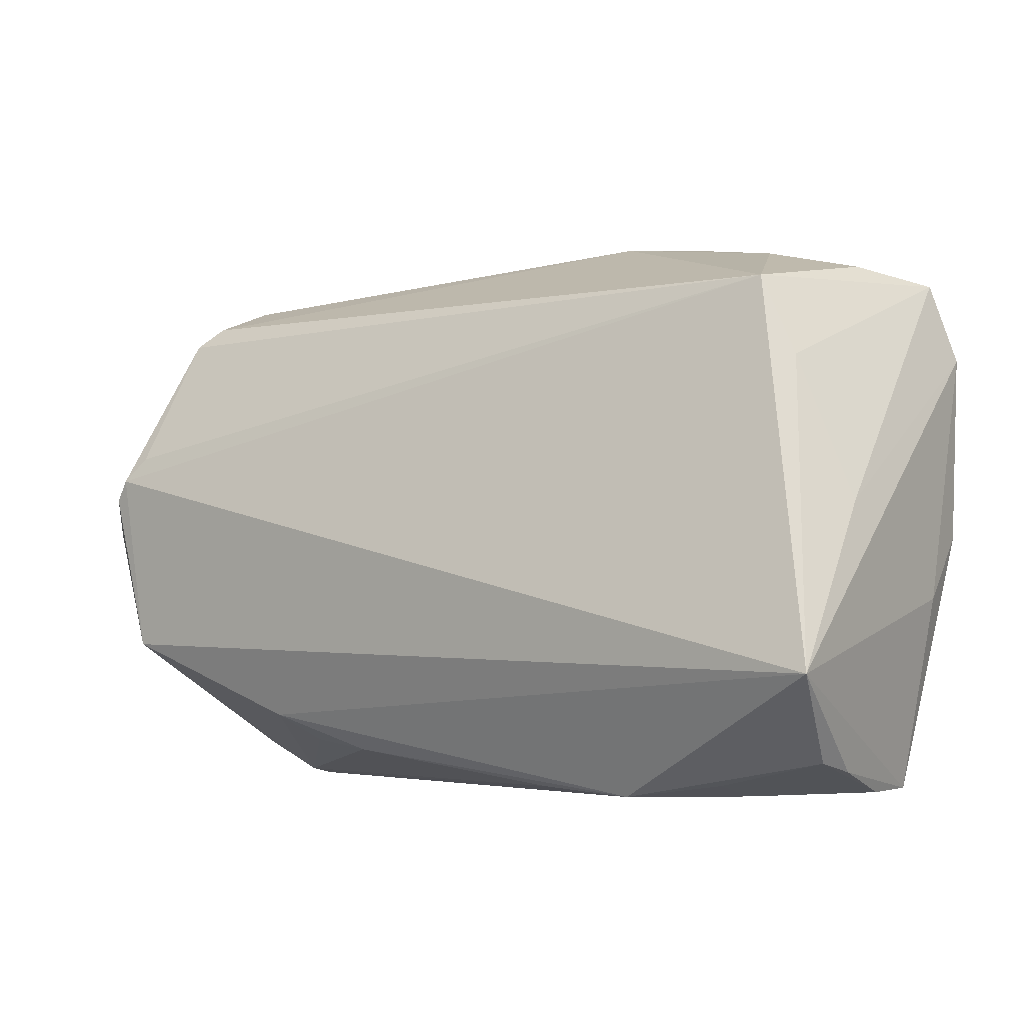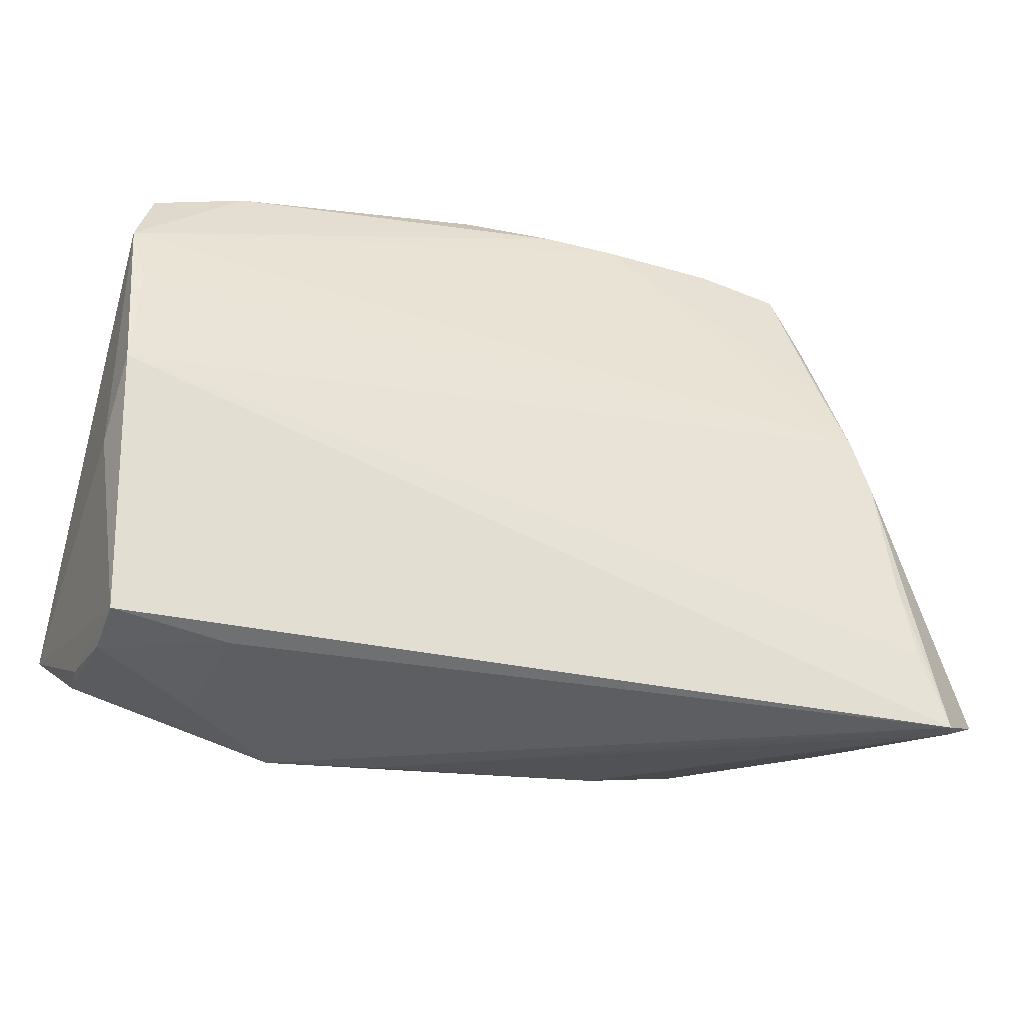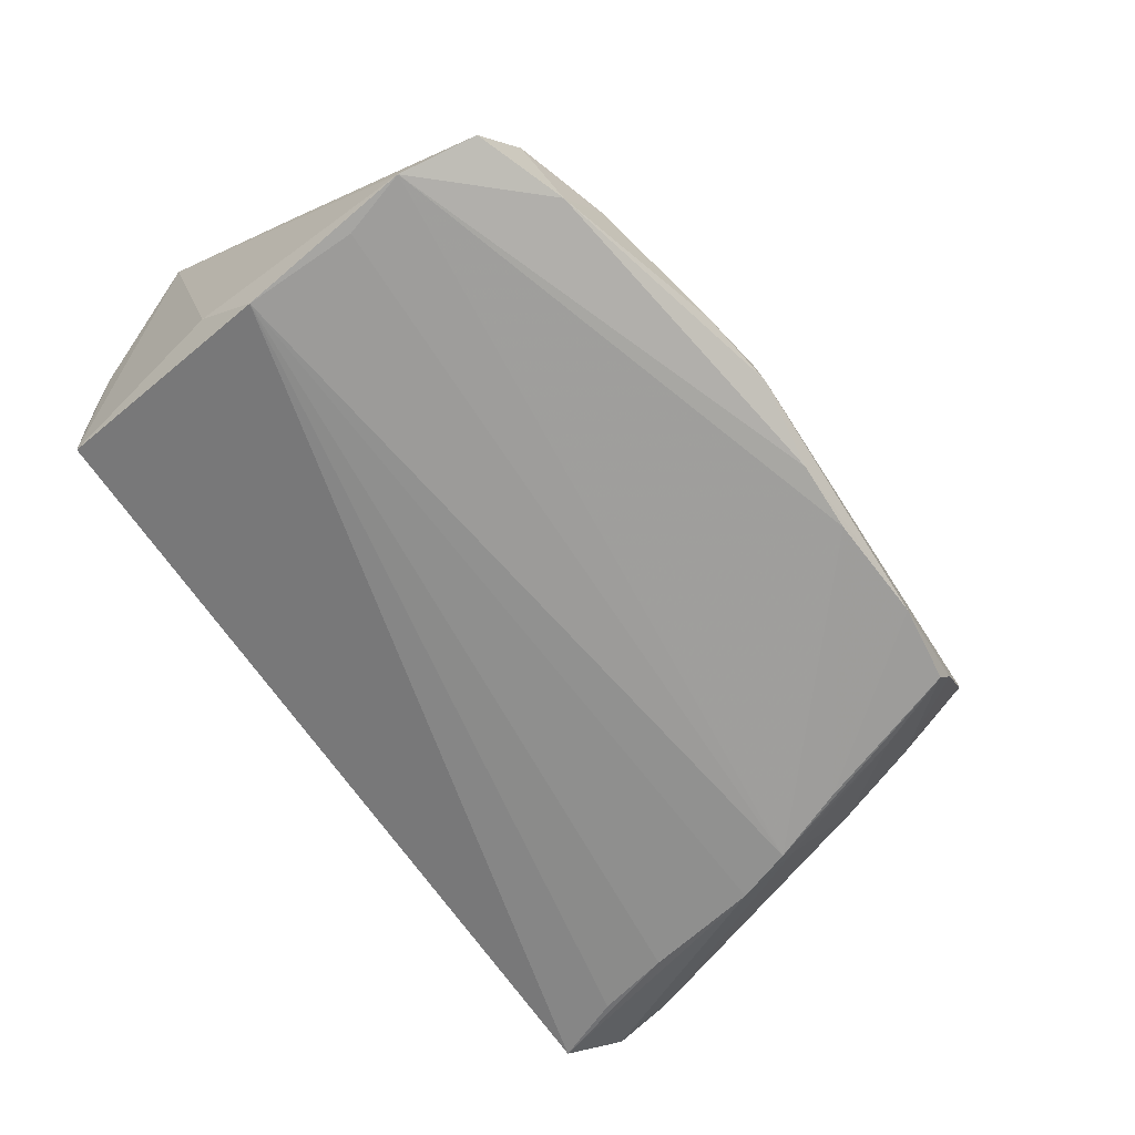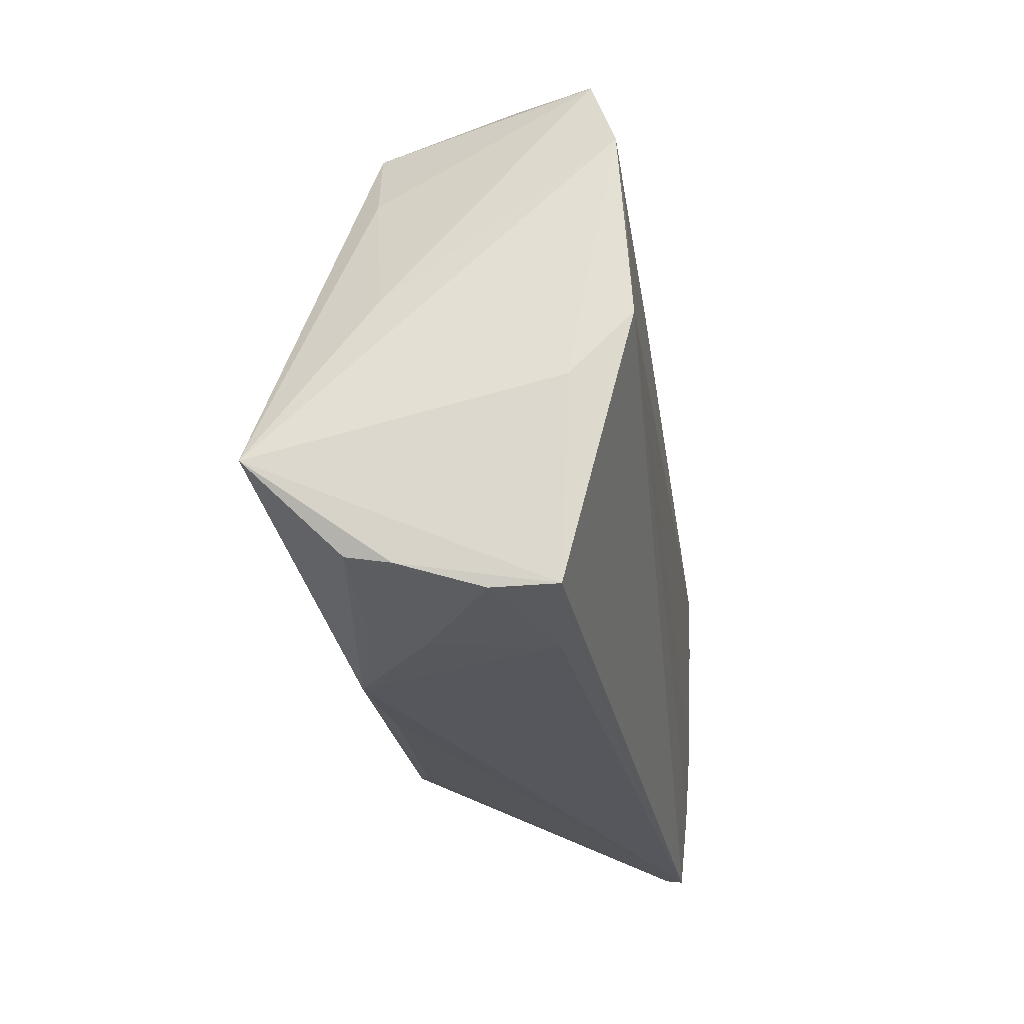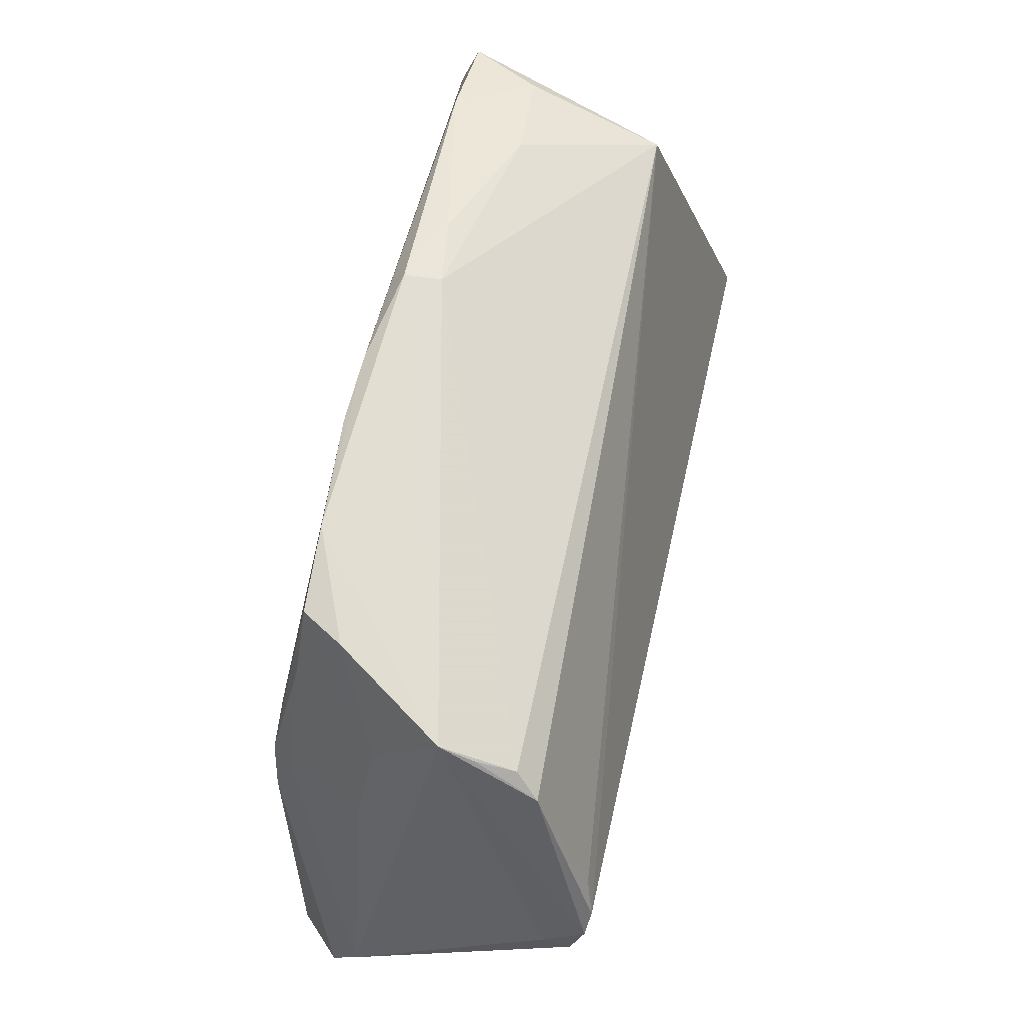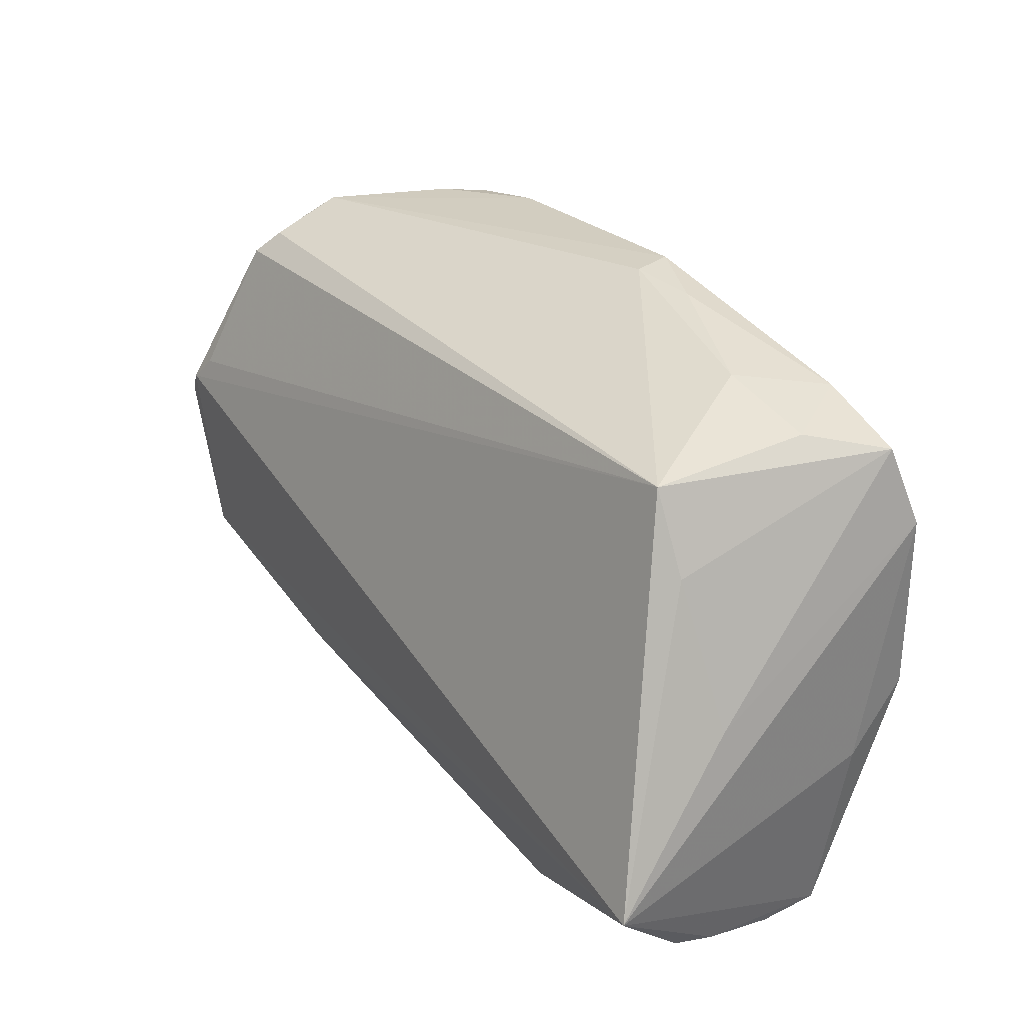
<metadata>
{"format":"obj","ext":"obj","renderer":"f3d","projection":"perspective","resolution":1024,"background":"white","views":[{"elev":-4.9,"azim":38.1,"up":"+Y"},{"elev":-39.4,"azim":163.3,"up":"+Y"},{"elev":-67.2,"azim":126.0,"up":"+Z"},{"elev":-27.6,"azim":97.7,"up":"+Y"},{"elev":63.9,"azim":-77.5,"up":"+Y"},{"elev":27.1,"azim":57.5,"up":"+Y"}]}
</metadata>
<code>
v -0.03804 0.01655 -0.01873
v -0.05337 0.008757 0.02244
v -0.04304 0.0001376 -0.01973
v 0.02647 -0.03289 0.01455
v 0.0512 -0.02852 0.01176
v -0.009805 0.0368 -0.01695
v 0.009723 0.03916 -0.01441
v -0.04595 0.03258 0.006965
v 0.01325 -0.03204 0.01316
v -0.05681 -0.02835 -0.01108
v 0.05187 0.0294 -0.01507
v 0.04323 0.02794 0.01077
v 0.01858 0.03778 -0.01121
v -0.04514 -0.01452 -0.01897
v 0.04976 -0.03229 -0.003154
v -0.05764 -0.0216 -0.00738
v 0.01039 0.03861 -0.009944
v 0.05311 -0.009364 -0.01205
v 0.05234 -0.001684 -0.01925
v -0.05057 0.01178 0.02133
v -0.05133 -0.01402 0.0206
v 0.009972 0.03655 -0.00539
v 0.05381 0.001092 0.008278
v 0.05535 -0.01859 0.02244
v -0.04086 0.007187 -0.01999
v 0.04654 0.03124 -0.006415
v -0.01555 -0.02807 0.01437
v -0.04263 0.007738 -0.01745
v -0.0455 0.03084 0.01164
v 0.05394 0.02026 -0.01792
v 0.05144 -0.02964 0.006541
v -0.02371 0.03708 -0.01597
v -0.02783 -0.02366 0.01747
v -0.03382 0.03543 -0.01549
v -0.05082 -0.03289 -0.01683
v 0.03765 -0.0314 0.01154
v 0.05187 0.01219 -0.01857
v 0.04935 -0.03207 -0.01075
v -0.04533 0.02496 -0.005192
v -0.03724 0.02568 -0.01628
v -0.04789 0.01438 -0.006894
v 0.03538 -0.03289 -0.009048
v 0.04748 0.01825 0.01026
v -0.04575 0.03437 0.002835
v -0.001088 0.03732 -0.01662
v -0.03696 0.03574 -0.01037
v 0.03469 0.03432 -0.005613
v 0.04069 0.03303 -0.01544
v -0.02662 -0.02701 0.01087
v -0.05598 0.001581 0.02054
v -0.05524 0.006152 0.02204
v 0.03758 -0.03284 0.005279
v -0.05188 -0.03226 -0.01466
v -0.056 0.002326 0.01725
v -0.04717 -0.02392 -0.01809
v -0.04745 0.02816 0.01439
f 12 2 24
f 24 2 21
f 21 33 24
f 24 33 4
f 30 23 24
f 24 4 5
f 42 35 38
f 42 4 35
f 27 4 33
f 23 30 11
f 38 35 19
f 51 21 2
f 51 50 21
f 2 56 51
f 10 50 16
f 21 50 10
f 34 40 39
f 31 38 24
f 24 5 31
f 15 42 38
f 38 31 15
f 15 31 5
f 49 27 33
f 35 4 9
f 4 27 9
f 43 11 12
f 23 11 43
f 43 12 24
f 24 23 43
f 18 30 24
f 18 19 30
f 24 38 18
f 38 19 18
f 30 6 45
f 25 6 30
f 25 40 34
f 7 45 32
f 32 45 6
f 12 17 22
f 47 17 12
f 2 12 20
f 20 56 2
f 12 56 20
f 16 50 54
f 50 51 54
f 53 10 35
f 53 49 33
f 33 21 53
f 21 10 53
f 27 49 53
f 35 9 53
f 53 9 27
f 4 42 52
f 42 15 52
f 48 11 30
f 30 45 48
f 48 45 7
f 30 19 37
f 37 25 30
f 19 25 37
f 28 10 16
f 40 25 28
f 6 25 1
f 1 32 6
f 1 25 34
f 34 32 1
f 29 56 12
f 12 22 29
f 29 22 17
f 12 11 26
f 26 47 12
f 11 48 26
f 26 48 47
f 7 17 13
f 17 47 13
f 13 48 7
f 47 48 13
f 46 32 34
f 34 39 46
f 36 15 5
f 36 52 15
f 36 5 4
f 4 52 36
f 55 19 35
f 35 14 55
f 55 14 19
f 3 25 19
f 19 14 3
f 3 14 35
f 35 10 3
f 10 28 3
f 3 28 25
f 41 39 40
f 40 28 41
f 41 28 16
f 44 29 17
f 44 17 7
f 44 46 39
f 7 32 44
f 32 46 44
f 44 51 56
f 44 54 51
f 39 41 44
f 16 54 44
f 44 41 16
f 56 29 8
f 8 44 56
f 29 44 8

</code>
